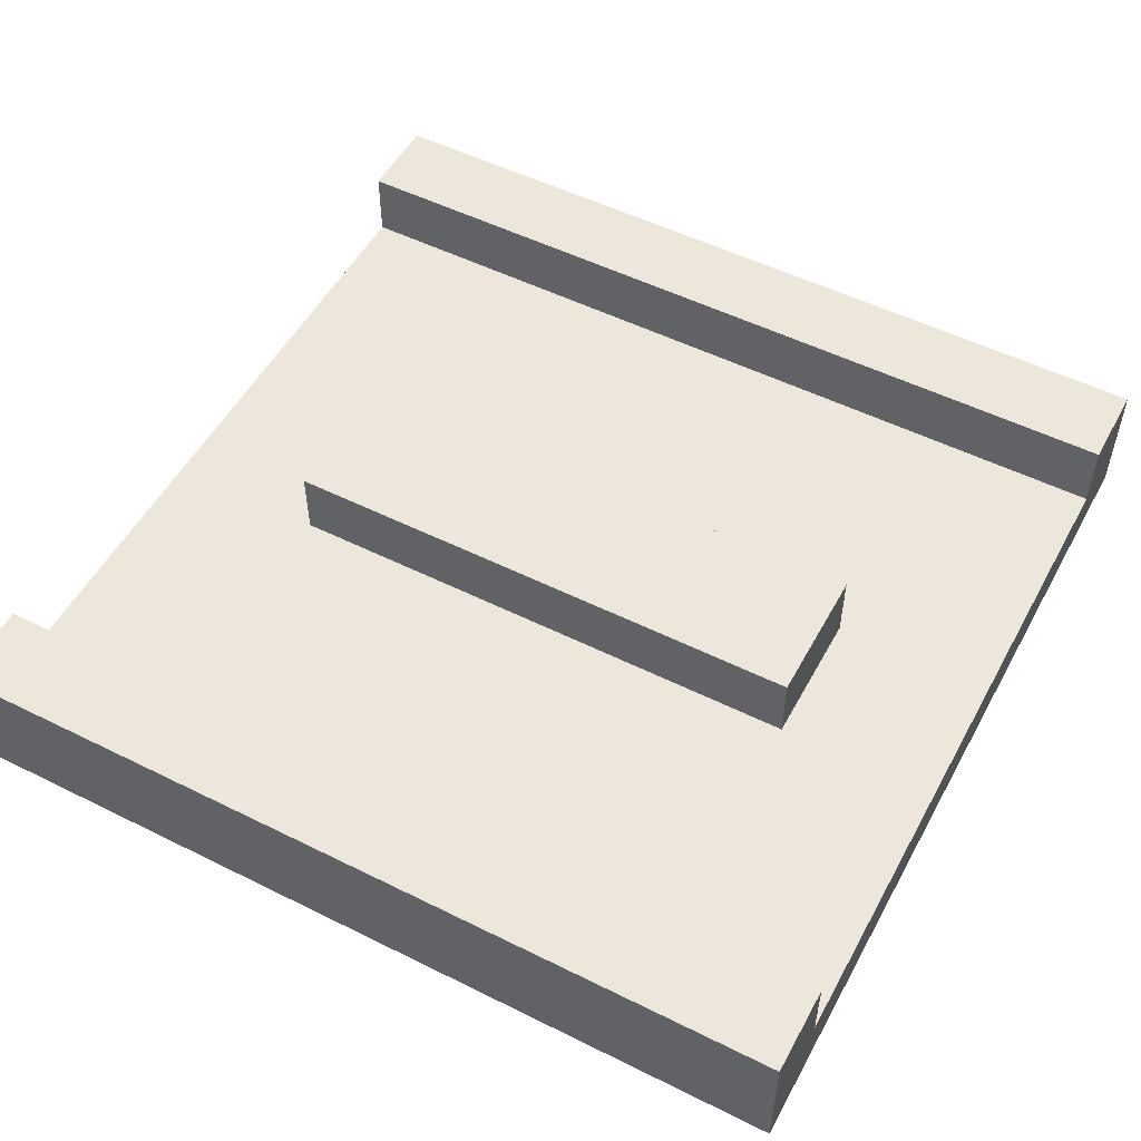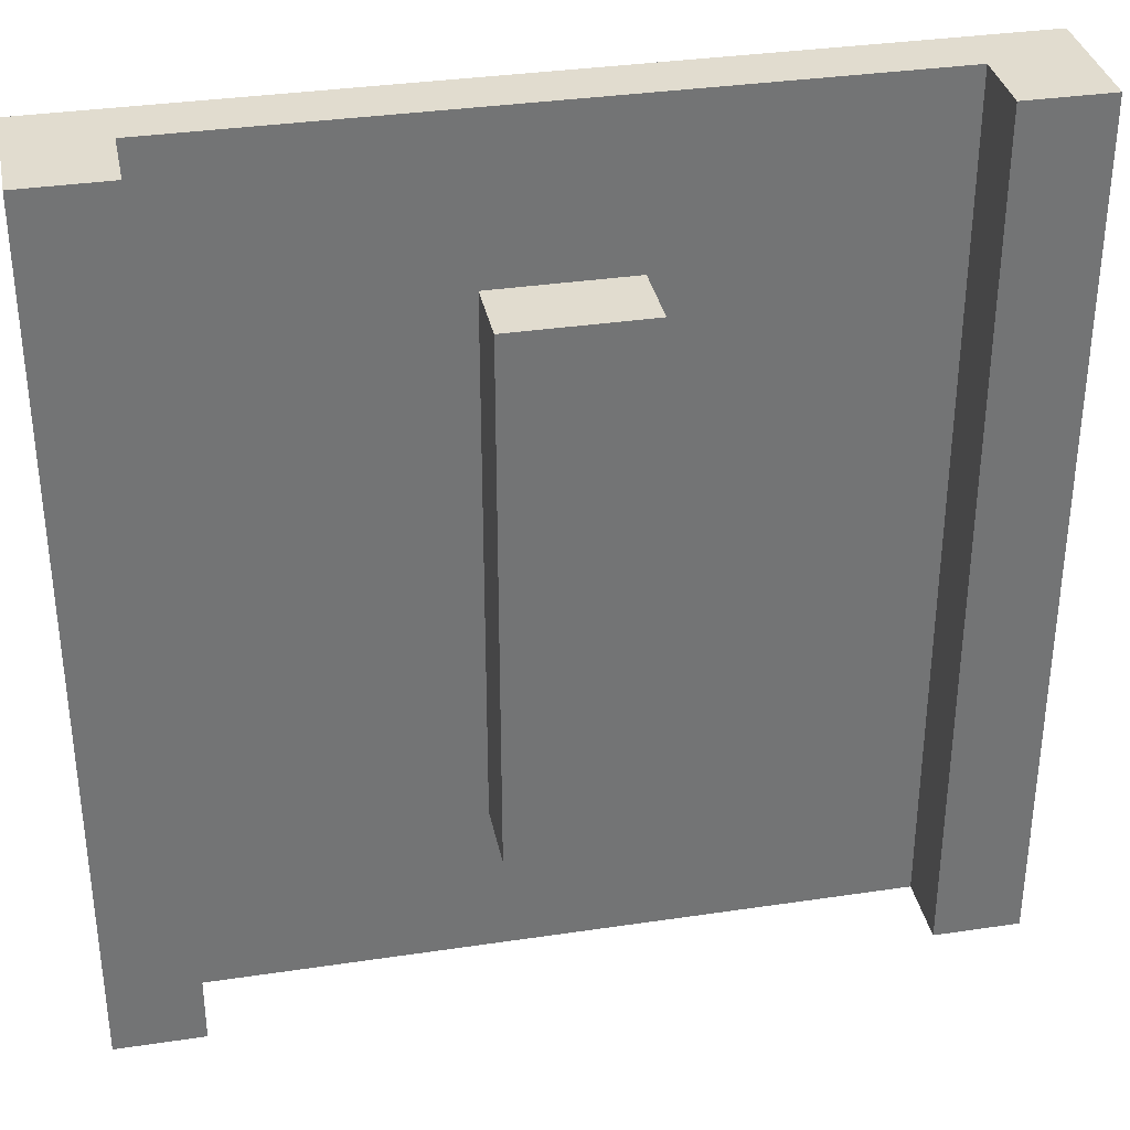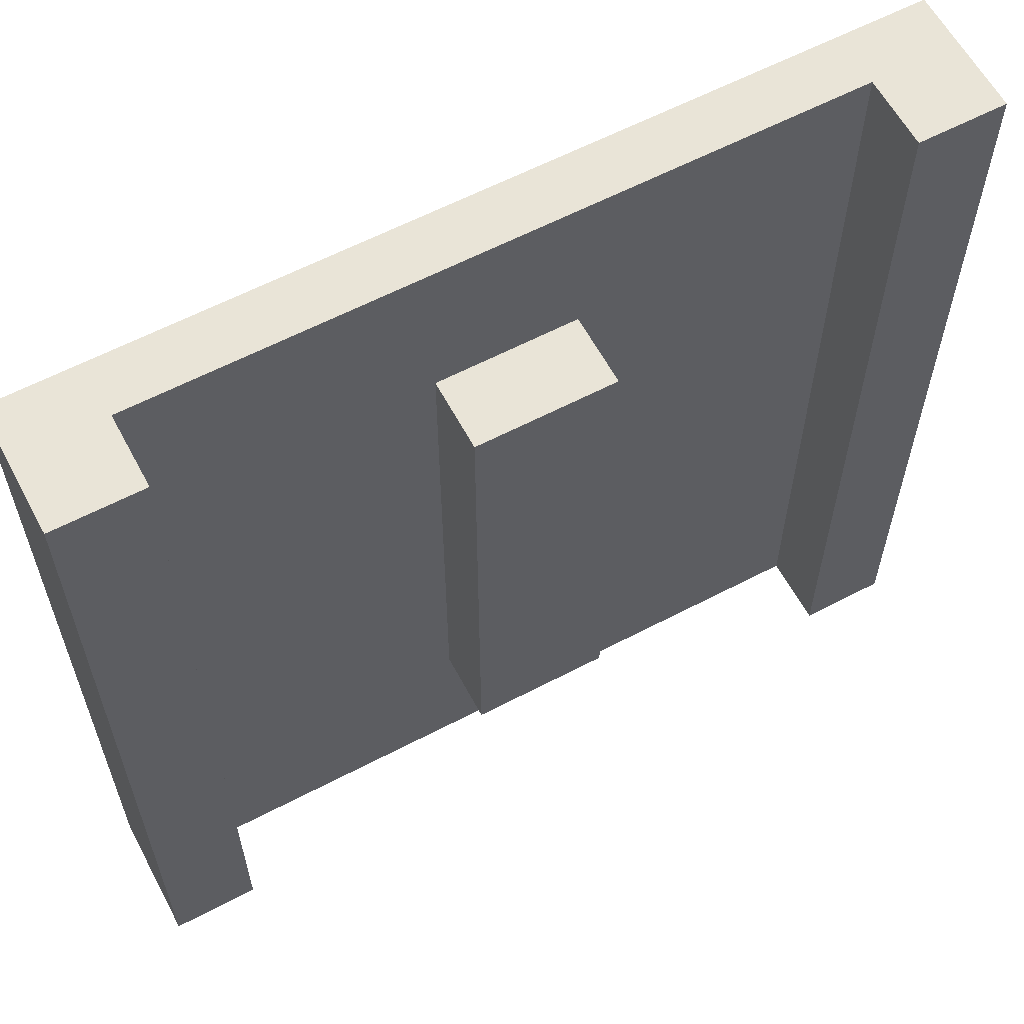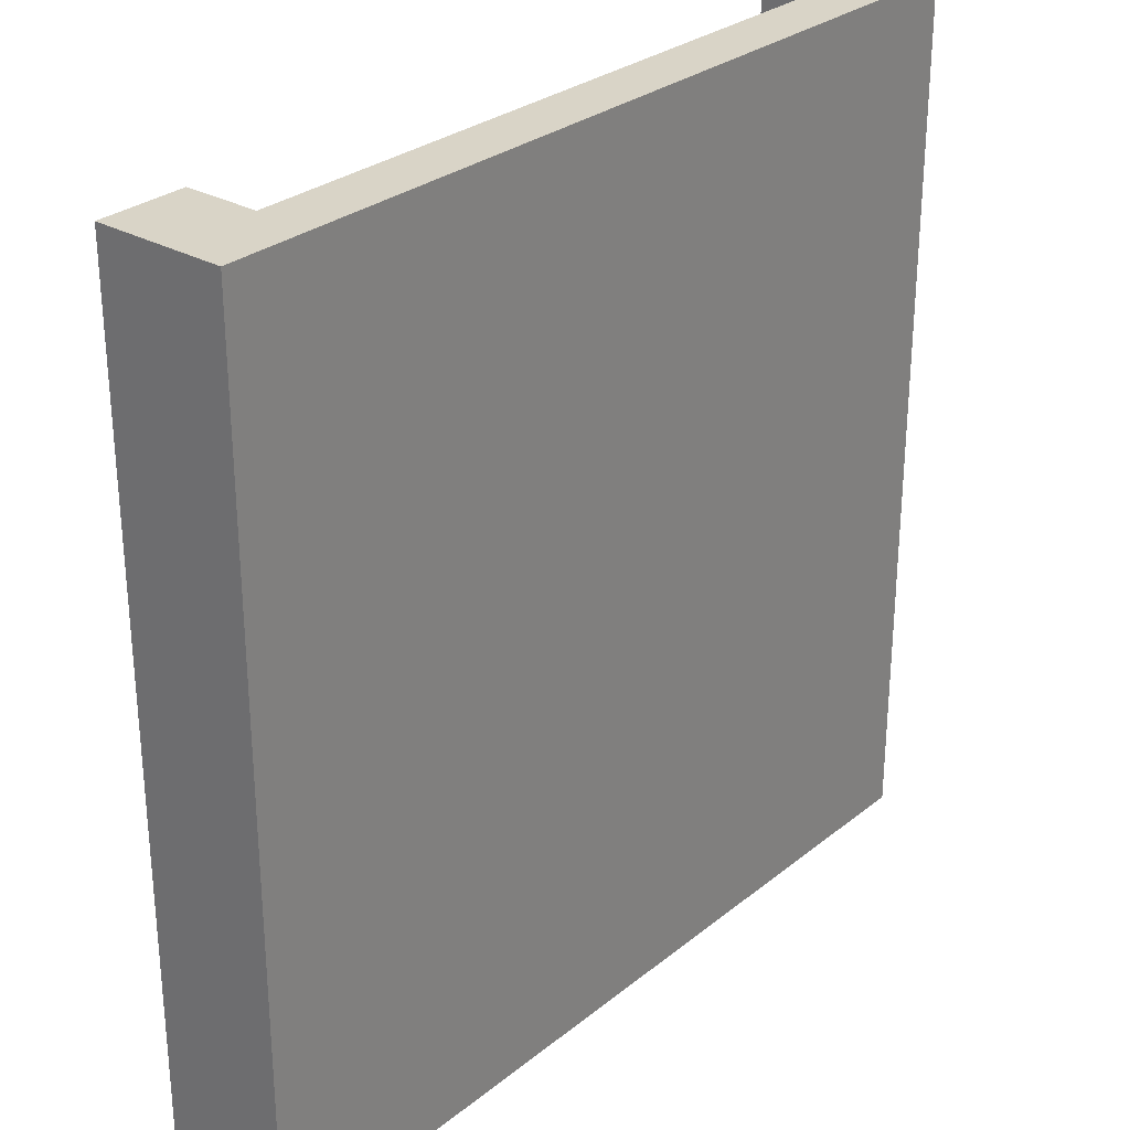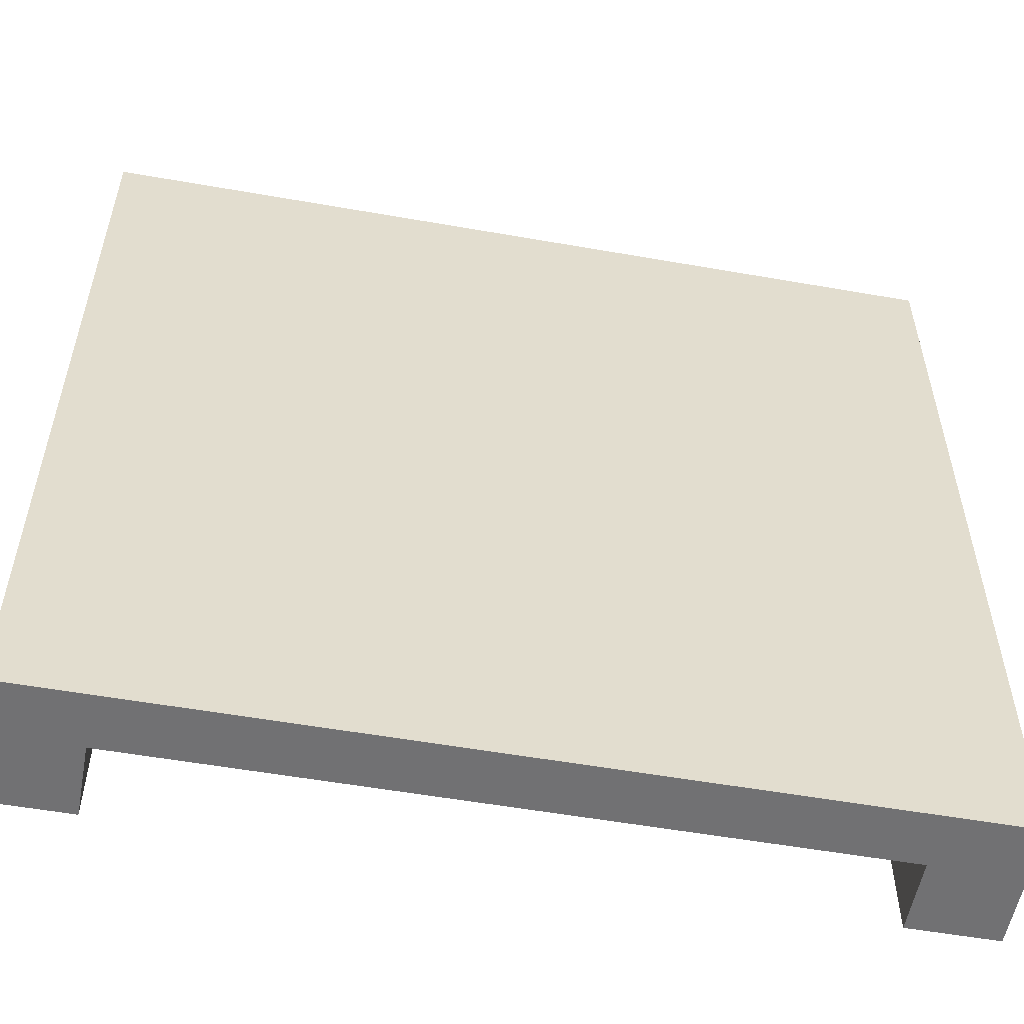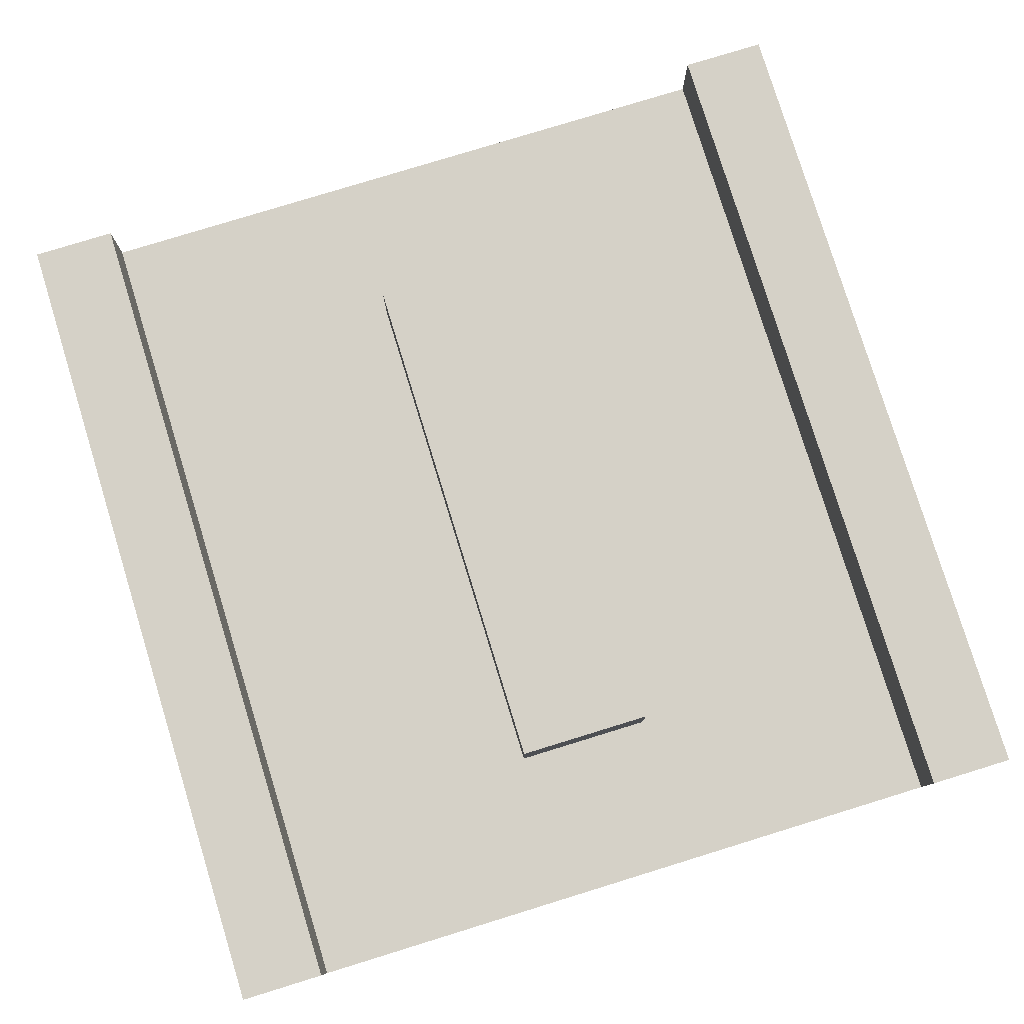
<metadata>
{"format":"obj","ext":"obj","renderer":"f3d","projection":"perspective","resolution":1024,"background":"white","views":[{"elev":52.6,"azim":118.1,"up":"+Y"},{"elev":34.3,"azim":168.6,"up":"+Z"},{"elev":60.9,"azim":151.9,"up":"+Z"},{"elev":28.8,"azim":-49.8,"up":"+Z"},{"elev":-55.3,"azim":-10.5,"up":"+Z"},{"elev":79.3,"azim":162.9,"up":"+Y"}]}
</metadata>
<code>
g Mesh1 Obstacle_block Model
v 0.3 0.44 -3
v 0.3 0.19 -3
v 0.3 0 -3
v 1.841e-14 0 -3
v 1.841e-14 0.44 -3
f 1 2 3 4 5
f 5 4 3 2 1
v 0 0 -2.021e-14
v 0 0.44 -2.021e-14
f 6 7 5 4
f 4 5 7 6
v 0.3 0.44 -1.733e-14
f 1 5 7 8
f 8 7 5 1
v 0.3 0 -1.733e-14
v 0.3 0.19 -1.733e-14
f 6 9 10 8 7
v 2.7 0 -3
v 3 0 -3
v 3 0 -0
v 2.7 0 -1.444e-15
f 11 12 13 14 9 6 4 3
f 3 4 6 9 14 13 12 11
f 7 8 10 9 6
f 10 2 1 8
v 1.259 0.19 -0.5587
f 10 15 2
v 2.7 0.19 -1.444e-15
f 15 10 16
f 2 15 10
v 1.259 0.19 -2.441
f 17 2 15
v 2.7 0.19 -3
f 2 17 18
f 18 17 2
v 1.741 0.19 -2.441
f 18 17 19
f 19 17 18
v 1.259 0.44 -2.441
v 1.741 0.44 -2.441
f 19 17 20 21
f 21 20 17 19
v 1.259 0.44 -0.5587
v 1.741 0.44 -0.5587
f 21 20 22 23
f 23 22 20 21
v 1.741 0.19 -0.5587
f 15 24 23 22
f 15 16 24
f 16 10 15
f 9 14 16 10
f 10 16 14 9
v 2.7 0.44 -1.444e-15
v 3 0.44 -0
f 25 16 14 13 26
f 26 13 14 16 25
v 3 0.44 -3
f 27 26 13 12
v 2.7 0.44 -3
f 27 28 25 26
f 26 25 28 27
f 18 16 25 28
f 18 19 16
f 16 19 18
f 24 16 19
f 24 16 15
f 19 16 24
f 24 19 21 23
f 23 21 19 24
f 22 23 24 15
f 17 15 22 20
f 15 2 17
f 20 22 15 17
f 28 25 16 18
f 12 11 18 28 27
f 27 28 18 11 12
f 11 3 2 18
f 18 2 3 11
f 12 13 26 27
f 8 1 2 10

</code>
